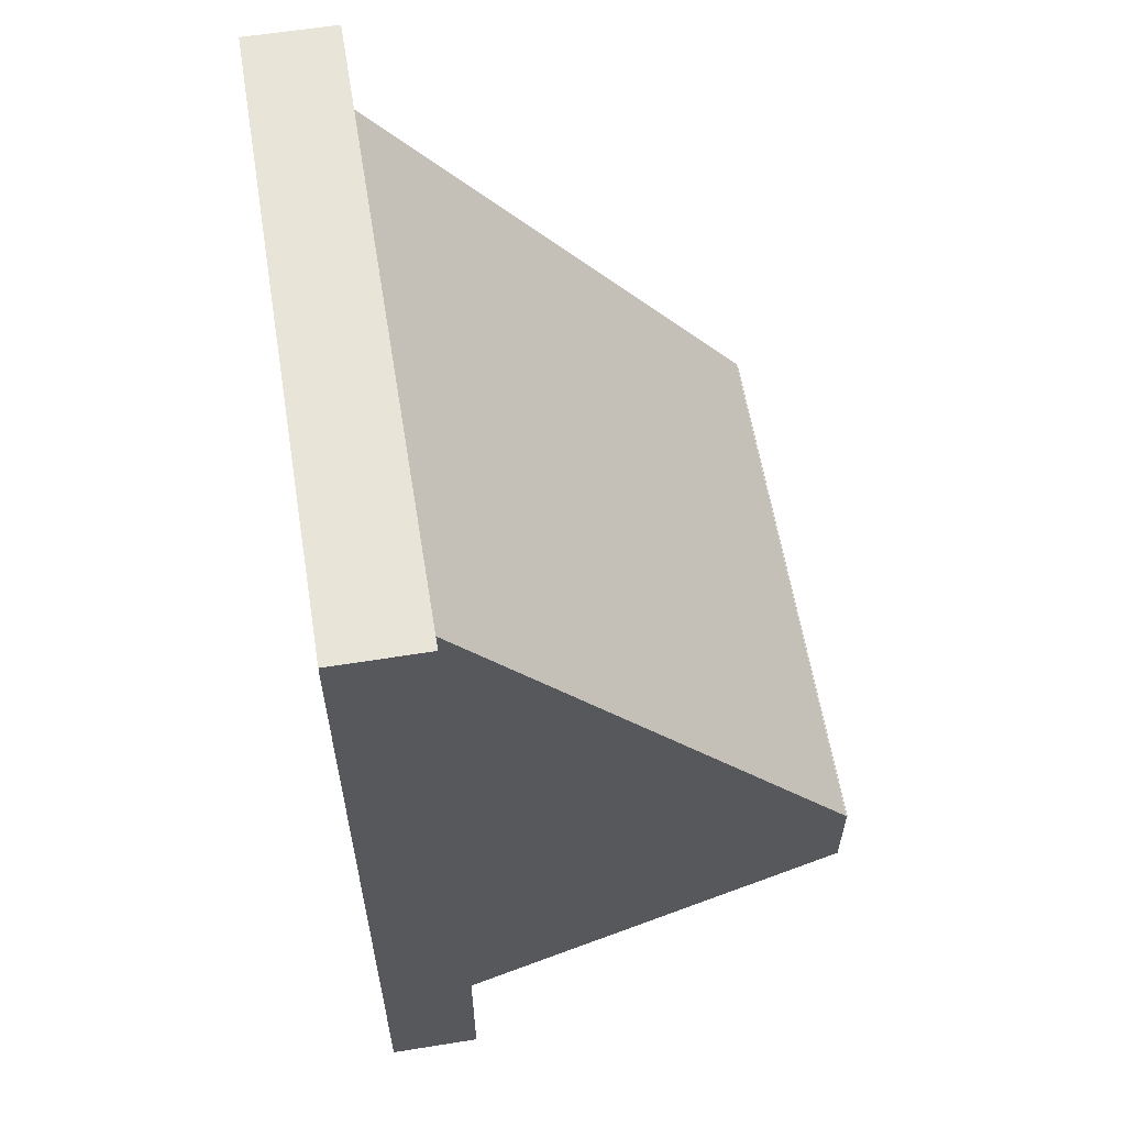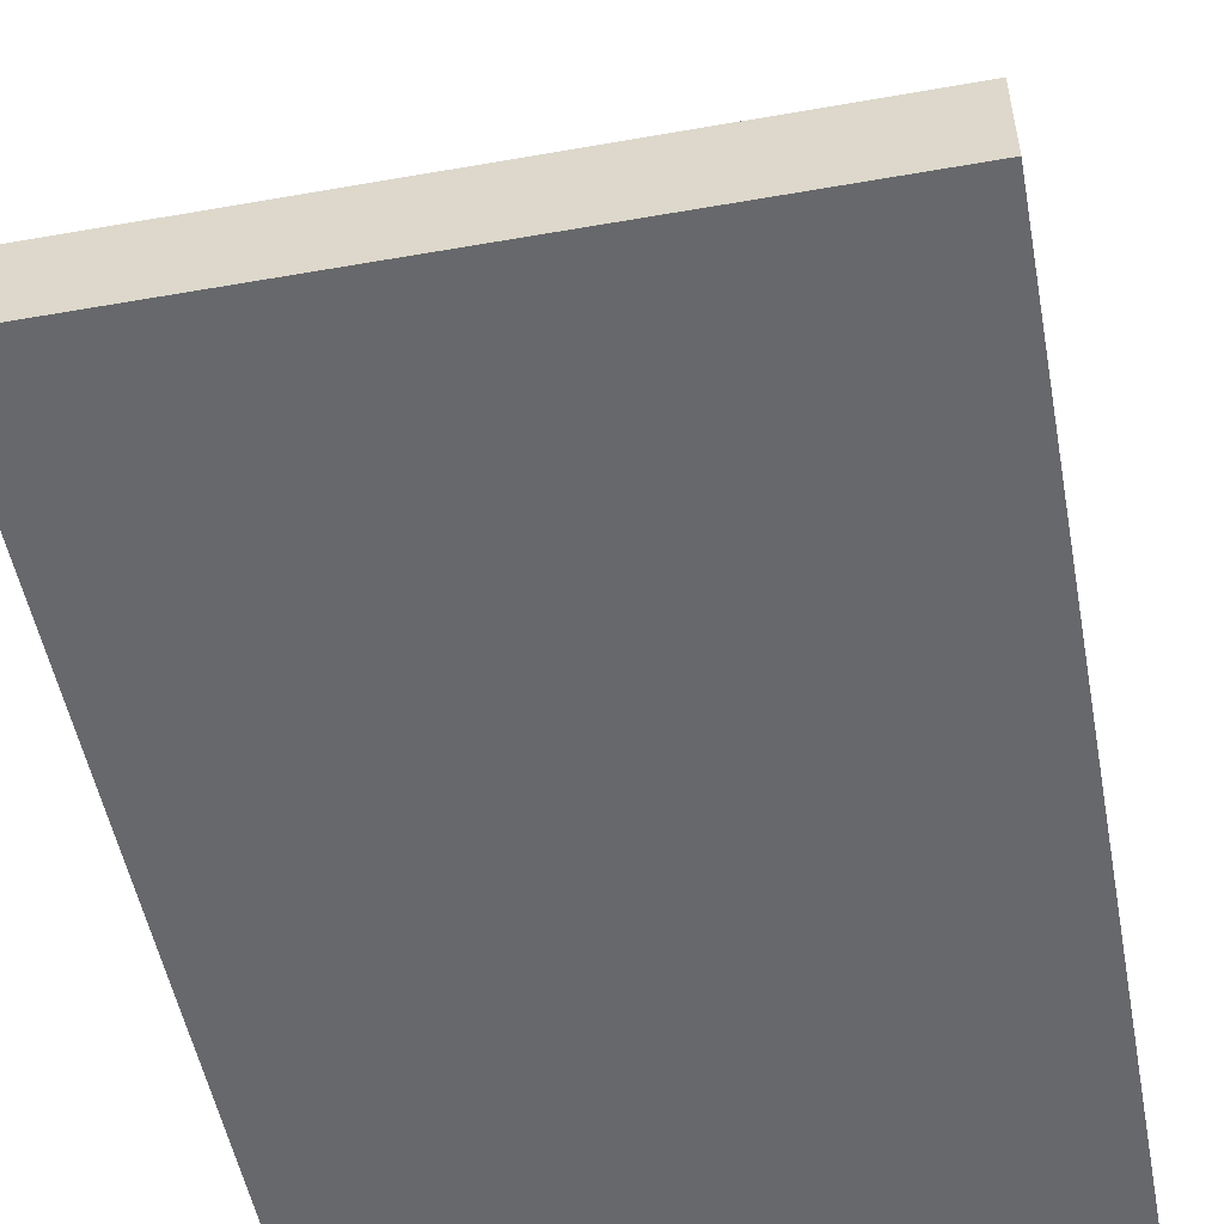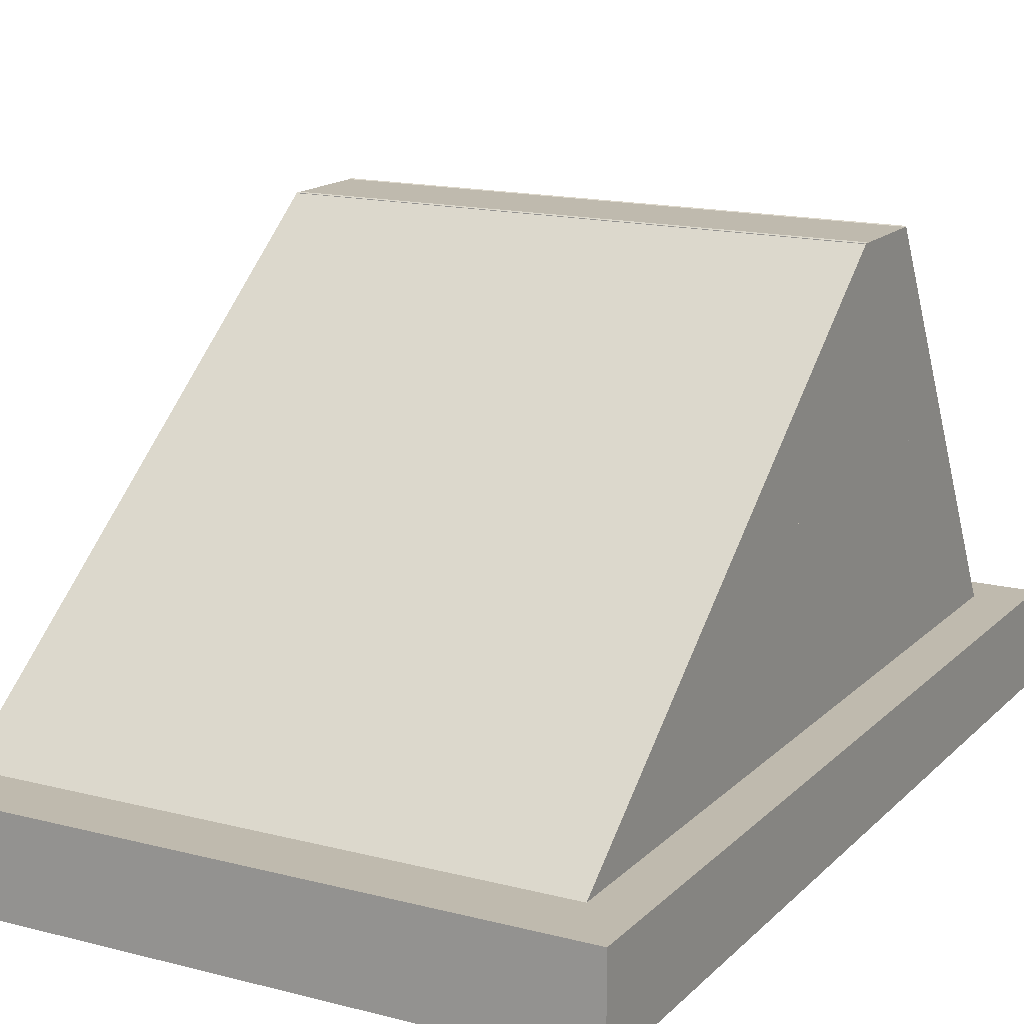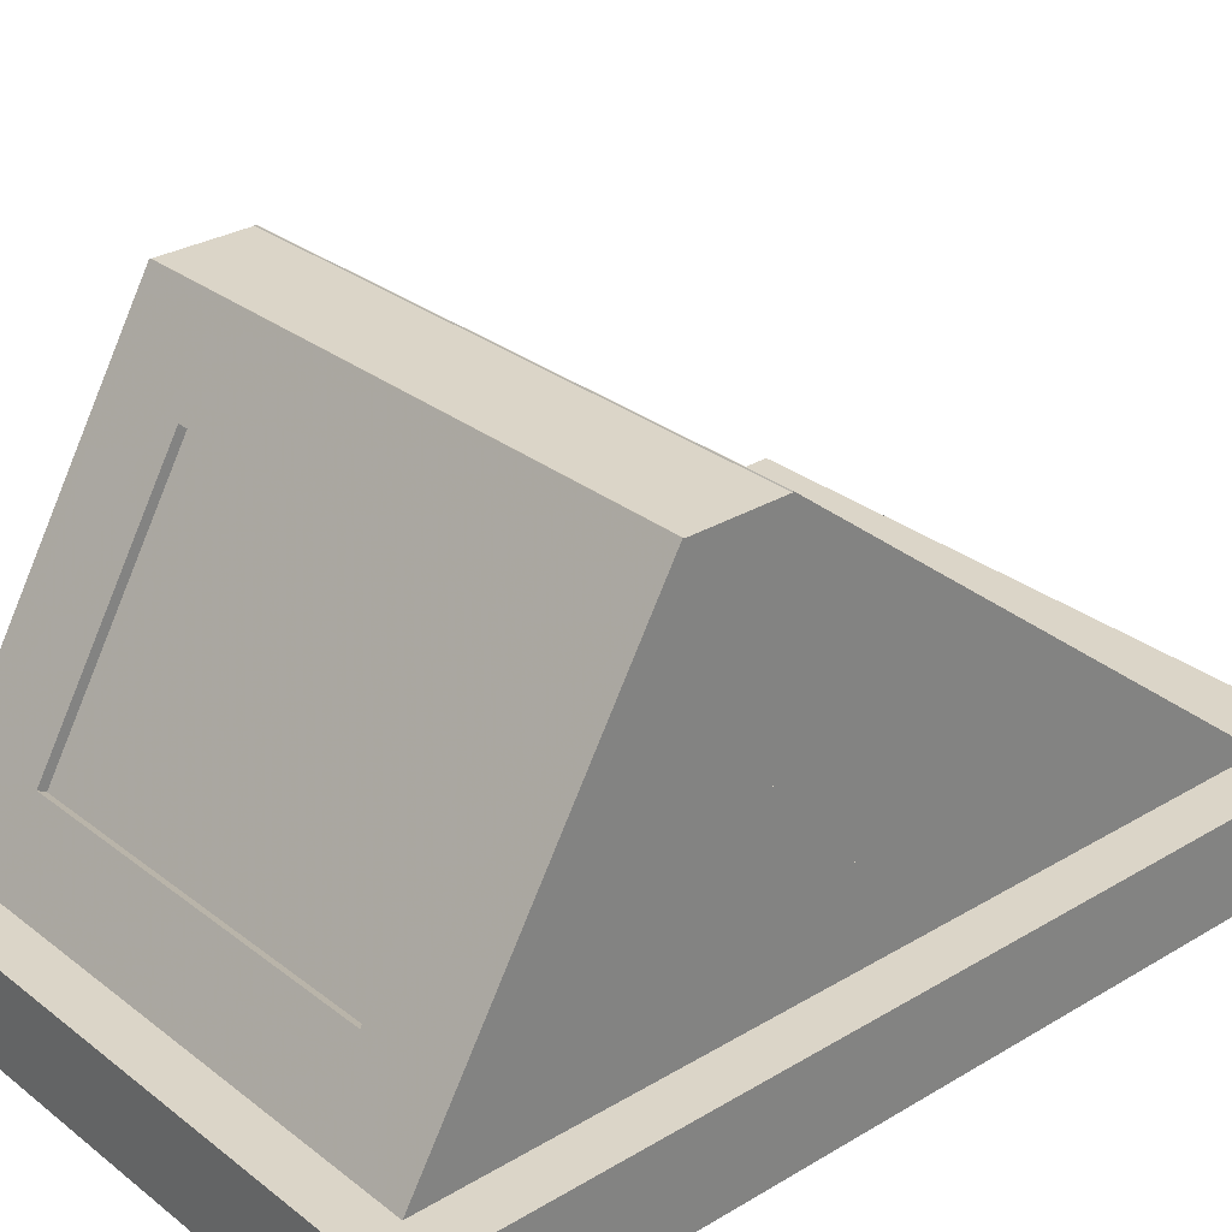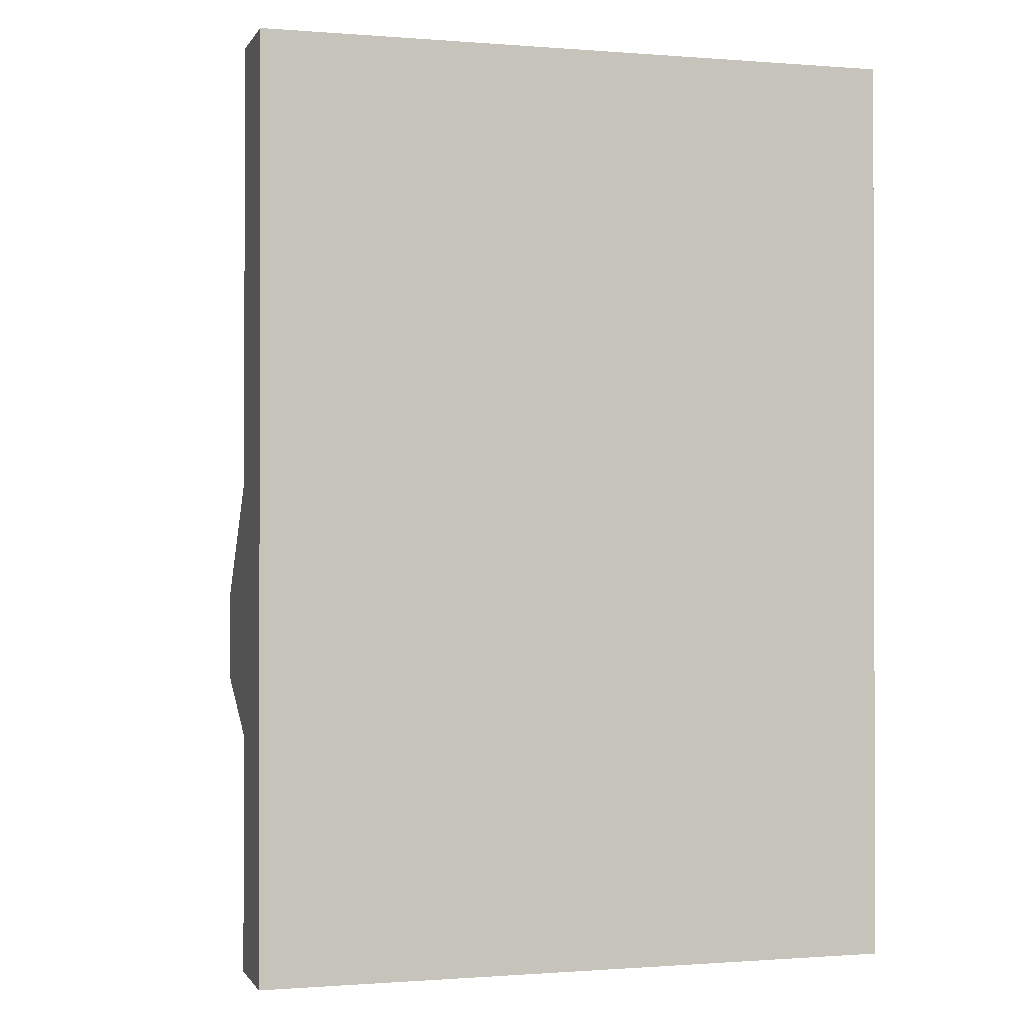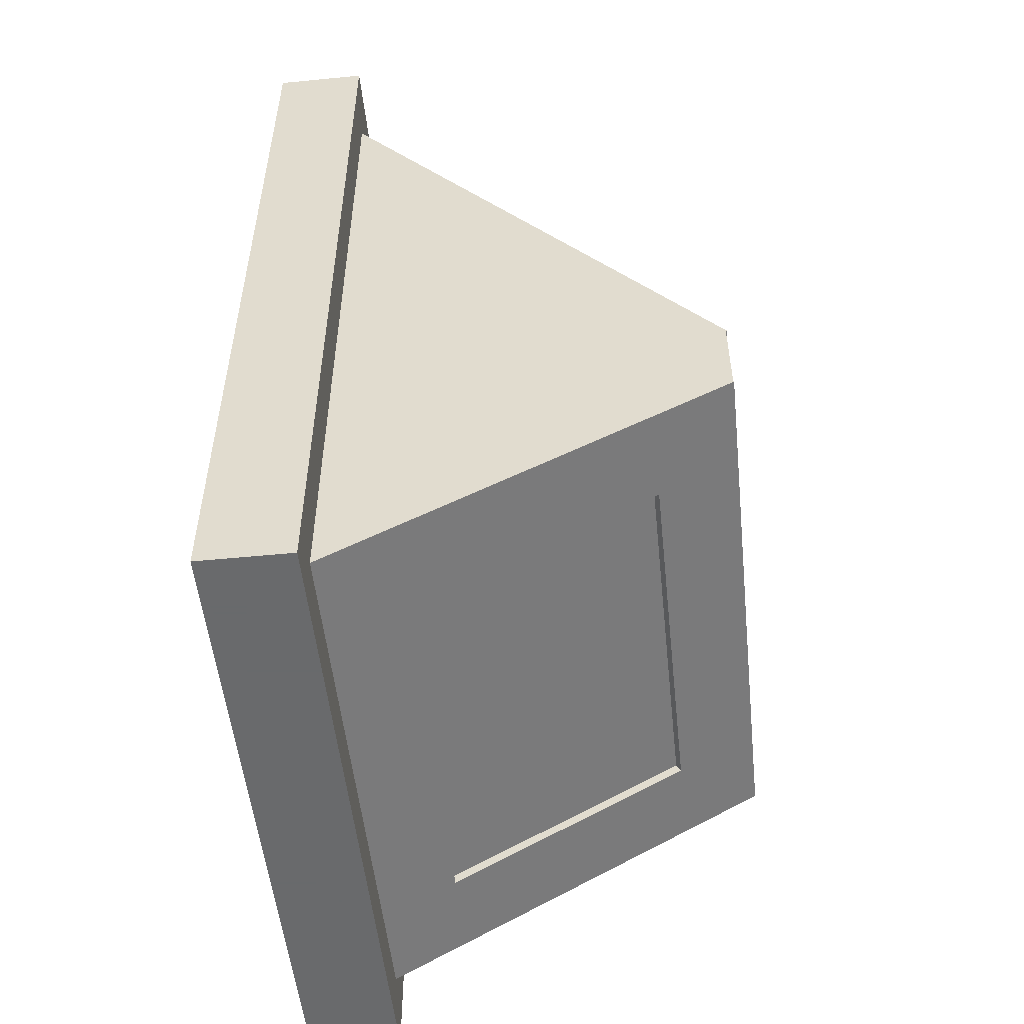
<metadata>
{"format":"obj","ext":"obj","renderer":"f3d","projection":"perspective","resolution":1024,"background":"white","views":[{"elev":60.1,"azim":80.7,"up":"+Z"},{"elev":-52.3,"azim":10.7,"up":"+Y"},{"elev":15.7,"azim":28.4,"up":"+Y"},{"elev":29.5,"azim":-131.4,"up":"+Y"},{"elev":-0.7,"azim":-16.3,"up":"+Z"},{"elev":-52.9,"azim":96.0,"up":"+Z"}]}
</metadata>
<code>
o shape1
v 0.2188 -1.5 -0.3219
v -0.2188 -1.5 -0.3219
v -0.2188 -1.438 -0.3219
v 0.2188 -1.438 -0.3219
v -0.2188 -1.5 0.3031
v 0.2188 -1.5 0.3031
v 0.2188 -1.438 0.3031
v -0.2188 -1.438 0.3031
f 1 2 3 4
f 5 6 7 8
f 4 3 8 7
f 6 5 2 1
f 6 1 4 7
f 2 5 8 3
o shape1
v 0.1875 -1.474 -0.2411
v -0.1875 -1.474 -0.2411
v -0.1875 -1.443 -0.2952
v 0.1875 -1.443 -0.2952
v -0.1875 -1.42 -0.2099
v 0.1875 -1.42 -0.2099
v 0.1875 -1.389 -0.264
v -0.1875 -1.389 -0.264
f 9 10 11 12
f 13 14 15 16
f 12 11 16 15
f 14 13 10 9
f 14 9 12 15
f 10 13 16 11
o shape1
v 0.1875 -1.235 -0.1388
v -0.1875 -1.235 -0.1388
v -0.1875 -1.173 -0.1388
v 0.1875 -1.173 -0.1388
v -0.1875 -1.235 -0.07625
v 0.1875 -1.235 -0.07625
v 0.1875 -1.173 -0.07625
v -0.1875 -1.173 -0.07625
f 17 18 19 20
f 21 22 23 24
f 20 19 24 23
f 22 21 18 17
f 22 17 20 23
f 18 21 24 19
o shape1
v 0.1875 -1.221 -0.1159
v -0.1875 -1.221 -0.1159
v -0.1875 -1.172 -0.07741
v 0.1875 -1.172 -0.07741
v -0.1875 -1.491 0.2289
v 0.1875 -1.491 0.2289
v 0.1875 -1.441 0.2673
v -0.1875 -1.441 0.2673
f 25 26 27 28
f 29 30 31 32
f 28 27 32 31
f 30 29 26 25
f 30 25 28 31
f 26 29 32 27
o shape1
v 0.1875 -1.438 -0.2325
v -0.1875 -1.438 -0.2325
v -0.1875 -1.375 -0.2325
v 0.1875 -1.375 -0.2325
v -0.1875 -1.438 0.1425
v 0.1875 -1.438 0.1425
v 0.1875 -1.375 0.1425
v -0.1875 -1.375 0.1425
f 33 34 35 36
f 37 38 39 40
f 36 35 40 39
f 38 37 34 33
f 38 33 36 39
f 34 37 40 35
o shape1
v 0.1875 -1.375 -0.1888
v -0.1875 -1.375 -0.1888
v -0.1875 -1.312 -0.1888
v 0.1875 -1.312 -0.1888
v -0.1875 -1.375 0.06125
v 0.1875 -1.375 0.06125
v 0.1875 -1.312 0.06125
v -0.1875 -1.312 0.06125
f 41 42 43 44
f 45 46 47 48
f 44 43 48 47
f 46 45 42 41
f 46 41 44 47
f 42 45 48 43
o shape1
v 0.1875 -1.312 -0.1575
v -0.1875 -1.312 -0.1575
v -0.1875 -1.25 -0.1575
v 0.1875 -1.25 -0.1575
v -0.1875 -1.312 -0.0325
v 0.1875 -1.312 -0.0325
v 0.1875 -1.25 -0.0325
v -0.1875 -1.25 -0.0325
f 49 50 51 52
f 53 54 55 56
f 52 51 56 55
f 54 53 50 49
f 54 49 52 55
f 50 53 56 51
o shape1
v 0.1875 -1.227 -0.1601
v -0.1875 -1.227 -0.1601
v -0.1875 -1.178 -0.1217
v 0.1875 -1.178 -0.1217
v -0.1875 -1.496 0.1846
v 0.1875 -1.496 0.1846
v 0.1875 -1.447 0.2231
v -0.1875 -1.447 0.2231
f 57 58 59 60
f 61 62 63 64
f 60 59 64 63
f 62 61 58 57
f 62 57 60 63
f 58 61 64 59
o shape1
v 0.1875 -1.257 -0.1161
v -0.1875 -1.257 -0.1161
v -0.1875 -1.226 -0.1702
v 0.1875 -1.226 -0.1702
v -0.1875 -1.203 -0.08487
v 0.1875 -1.203 -0.08487
v 0.1875 -1.172 -0.139
v -0.1875 -1.172 -0.139
f 65 66 67 68
f 69 70 71 72
f 68 67 72 71
f 70 69 66 65
f 70 65 68 71
f 66 69 72 67
o shape1
v 0.1875 -1.474 -0.2411
v 0.125 -1.474 -0.2411
v 0.125 -1.443 -0.2952
v 0.1875 -1.443 -0.2952
v 0.125 -1.203 -0.08487
v 0.1875 -1.203 -0.08487
v 0.1875 -1.172 -0.139
v 0.125 -1.172 -0.139
f 73 74 75 76
f 77 78 79 80
f 76 75 80 79
f 78 77 74 73
f 78 73 76 79
f 74 77 80 75
o shape1
v -0.125 -1.474 -0.2411
v -0.1875 -1.474 -0.2411
v -0.1875 -1.443 -0.2952
v -0.125 -1.443 -0.2952
v -0.1875 -1.203 -0.08487
v -0.125 -1.203 -0.08487
v -0.125 -1.172 -0.139
v -0.1875 -1.172 -0.139
f 81 82 83 84
f 85 86 87 88
f 84 83 88 87
f 86 85 82 81
f 86 81 84 87
f 82 85 88 83
o Light
v 0.125 -1.423 -0.2045
v -0.125 -1.423 -0.2045
v -0.125 -1.392 -0.2586
v 0.125 -1.392 -0.2586
v -0.125 -1.26 -0.1107
v 0.125 -1.26 -0.1107
v 0.125 -1.229 -0.1648
v -0.125 -1.229 -0.1648
f 89 90 91 92
f 93 94 95 96
f 92 91 96 95
f 94 93 90 89
f 94 89 92 95
f 90 93 96 91

</code>
